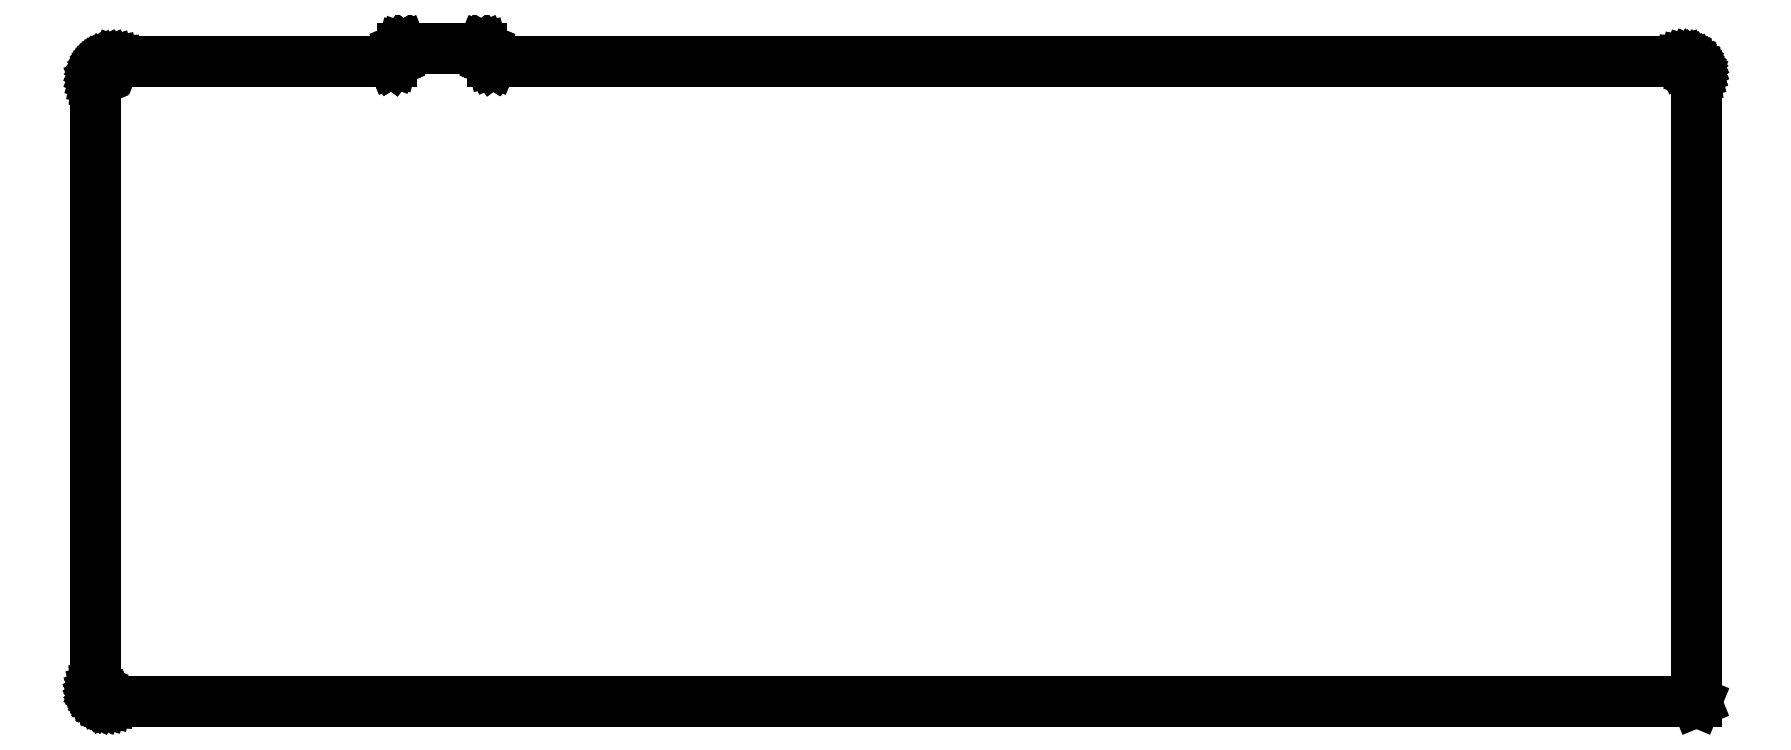
<metadata>
{"format":"dxf","ext":"dxf","renderer":"ezdxf+matplotlib","layout":"modelspace","background":"white","min_lineweight":24,"dpi":150}
</metadata>
<code>
0
SECTION
2
ENTITIES
0
LINE
8
BLACK
10
9.573
20
-0.5842
11
9.582
21
-0.586
0
LINE
8
BLACK
10
9.582
20
-0.586
11
9.589
21
-0.5889
0
LINE
8
BLACK
10
9.589
20
-0.5889
11
9.597
21
-0.5928
0
LINE
8
BLACK
10
9.597
20
-0.5928
11
9.603
21
-0.5978
0
LINE
8
BLACK
10
9.603
20
-0.5978
11
9.609
21
-0.6036
0
LINE
8
BLACK
10
9.609
20
-0.6036
11
9.614
21
-0.6102
0
LINE
8
BLACK
10
9.614
20
-0.6102
11
9.618
21
-0.6174
0
LINE
8
BLACK
10
9.618
20
-0.6174
11
9.621
21
-0.6251
0
LINE
8
BLACK
10
9.621
20
-0.6251
11
9.622
21
-0.6332
0
LINE
8
BLACK
10
9.622
20
-0.6332
11
9.623
21
-0.6414
0
LINE
8
BLACK
10
9.623
20
-0.6414
11
9.623
21
-0.6414
0
LINE
8
BLACK
10
9.623
20
-0.6414
11
9.623
21
-3.263
0
LINE
8
BLACK
10
9.623
20
-3.263
11
9.622
21
-3.264
0
LINE
8
BLACK
10
9.622
20
-3.264
11
9.621
21
-3.265
0
LINE
8
BLACK
10
9.621
20
-3.265
11
2.984
21
-3.265
0
LINE
8
BLACK
10
2.984
20
-3.265
11
2.976
21
-3.264
0
LINE
8
BLACK
10
2.976
20
-3.264
11
2.968
21
-3.262
0
LINE
8
BLACK
10
2.968
20
-3.262
11
2.96
21
-3.26
0
LINE
8
BLACK
10
2.96
20
-3.26
11
2.953
21
-3.256
0
LINE
8
BLACK
10
2.953
20
-3.256
11
2.946
21
-3.251
0
LINE
8
BLACK
10
2.946
20
-3.251
11
2.94
21
-3.245
0
LINE
8
BLACK
10
2.94
20
-3.245
11
2.935
21
-3.238
0
LINE
8
BLACK
10
2.935
20
-3.238
11
2.931
21
-3.231
0
LINE
8
BLACK
10
2.931
20
-3.231
11
2.929
21
-3.223
0
LINE
8
BLACK
10
2.929
20
-3.223
11
2.927
21
-3.215
0
LINE
8
BLACK
10
2.927
20
-3.215
11
2.926
21
-3.207
0
LINE
8
BLACK
10
2.926
20
-3.207
11
2.926
21
-3.207
0
LINE
8
BLACK
10
2.926
20
-3.207
11
2.926
21
-0.6693
0
LINE
8
BLACK
10
2.926
20
-0.6693
11
2.927
21
-0.659
0
LINE
8
BLACK
10
2.927
20
-0.659
11
2.929
21
-0.6488
0
LINE
8
BLACK
10
2.929
20
-0.6488
11
2.932
21
-0.6389
0
LINE
8
BLACK
10
2.932
20
-0.6389
11
2.936
21
-0.6295
0
LINE
8
BLACK
10
2.936
20
-0.6295
11
2.941
21
-0.6206
0
LINE
8
BLACK
10
2.941
20
-0.6206
11
2.948
21
-0.6125
0
LINE
8
BLACK
10
2.948
20
-0.6125
11
2.955
21
-0.6052
0
LINE
8
BLACK
10
2.955
20
-0.6052
11
2.963
21
-0.5988
0
LINE
8
BLACK
10
2.963
20
-0.5988
11
2.972
21
-0.5935
0
LINE
8
BLACK
10
2.972
20
-0.5935
11
2.981
21
-0.5892
0
LINE
8
BLACK
10
2.981
20
-0.5892
11
2.991
21
-0.5861
0
LINE
8
BLACK
10
2.991
20
-0.5861
11
3.001
21
-0.5843
0
LINE
8
BLACK
10
3.001
20
-0.5843
11
3.012
21
-0.5837
0
LINE
8
BLACK
10
3.012
20
-0.5837
11
3.012
21
-0.5837
0
LINE
8
BLACK
10
3.012
20
-0.5837
11
4.168
21
-0.5837
0
LINE
8
BLACK
10
4.168
20
-0.5837
11
4.209
21
-0.5287
0
LINE
8
BLACK
10
4.209
20
-0.5287
11
4.21
21
-0.5286
0
LINE
8
BLACK
10
4.21
20
-0.5286
11
4.21
21
-0.5285
0
LINE
8
BLACK
10
4.21
20
-0.5285
11
4.21
21
-0.5282
0
LINE
8
BLACK
10
4.21
20
-0.5282
11
4.211
21
-0.5279
0
LINE
8
BLACK
10
4.211
20
-0.5279
11
4.211
21
-0.5279
0
LINE
8
BLACK
10
4.211
20
-0.5279
11
4.211
21
-0.5279
0
LINE
8
BLACK
10
4.211
20
-0.5279
11
4.546
21
-0.5279
0
LINE
8
BLACK
10
4.546
20
-0.5279
11
4.546
21
-0.5279
0
LINE
8
BLACK
10
4.546
20
-0.5279
11
4.546
21
-0.5279
0
LINE
8
BLACK
10
4.546
20
-0.5279
11
4.546
21
-0.5282
0
LINE
8
BLACK
10
4.546
20
-0.5282
11
4.547
21
-0.5285
0
LINE
8
BLACK
10
4.547
20
-0.5285
11
4.547
21
-0.5286
0
LINE
8
BLACK
10
4.547
20
-0.5286
11
4.547
21
-0.5287
0
LINE
8
BLACK
10
4.547
20
-0.5287
11
4.588
21
-0.5837
0
LINE
8
BLACK
10
4.588
20
-0.5837
11
9.565
21
-0.5837
0
LINE
8
BLACK
10
9.565
20
-0.5837
11
9.573
21
-0.5842
0
LINE
8
BLACK
10
3.011
20
-0.5874
11
3.001
21
-0.5881
0
LINE
8
BLACK
10
3.001
20
-0.5881
11
2.991
21
-0.5902
0
LINE
8
BLACK
10
2.991
20
-0.5902
11
2.98
21
-0.5937
0
LINE
8
BLACK
10
2.98
20
-0.5937
11
2.971
21
-0.5984
0
LINE
8
BLACK
10
2.971
20
-0.5984
11
2.962
21
-0.6043
0
LINE
8
BLACK
10
2.962
20
-0.6043
11
2.954
21
-0.6114
0
LINE
8
BLACK
10
2.954
20
-0.6114
11
2.947
21
-0.6195
0
LINE
8
BLACK
10
2.947
20
-0.6195
11
2.941
21
-0.6284
0
LINE
8
BLACK
10
2.941
20
-0.6284
11
2.936
21
-0.638
0
LINE
8
BLACK
10
2.936
20
-0.638
11
2.933
21
-0.6481
0
LINE
8
BLACK
10
2.933
20
-0.6481
11
2.931
21
-0.6586
0
LINE
8
BLACK
10
2.931
20
-0.6586
11
2.93
21
-0.6689
0
LINE
8
BLACK
10
2.93
20
-0.6689
11
2.93
21
-0.6693
0
LINE
8
BLACK
10
2.93
20
-0.6693
11
2.93
21
-3.207
0
LINE
8
BLACK
10
2.93
20
-3.207
11
2.93
21
-3.207
0
LINE
8
BLACK
10
2.93
20
-3.207
11
2.931
21
-3.215
0
LINE
8
BLACK
10
2.931
20
-3.215
11
2.933
21
-3.224
0
LINE
8
BLACK
10
2.933
20
-3.224
11
2.936
21
-3.232
0
LINE
8
BLACK
10
2.936
20
-3.232
11
2.94
21
-3.239
0
LINE
8
BLACK
10
2.94
20
-3.239
11
2.946
21
-3.245
0
LINE
8
BLACK
10
2.946
20
-3.245
11
2.952
21
-3.251
0
LINE
8
BLACK
10
2.952
20
-3.251
11
2.959
21
-3.255
0
LINE
8
BLACK
10
2.959
20
-3.255
11
2.967
21
-3.258
0
LINE
8
BLACK
10
2.967
20
-3.258
11
2.975
21
-3.26
0
LINE
8
BLACK
10
2.975
20
-3.26
11
2.984
21
-3.261
0
LINE
8
BLACK
10
2.984
20
-3.261
11
2.984
21
-3.261
0
LINE
8
BLACK
10
2.984
20
-3.261
11
9.619
21
-3.261
0
LINE
8
BLACK
10
9.619
20
-3.261
11
9.619
21
-0.6414
0
LINE
8
BLACK
10
9.619
20
-0.6414
11
9.619
21
-0.6411
0
LINE
8
BLACK
10
9.619
20
-0.6411
11
9.619
21
-0.633
0
LINE
8
BLACK
10
9.619
20
-0.633
11
9.617
21
-0.6247
0
LINE
8
BLACK
10
9.617
20
-0.6247
11
9.613
21
-0.6169
0
LINE
8
BLACK
10
9.613
20
-0.6169
11
9.609
21
-0.6097
0
LINE
8
BLACK
10
9.609
20
-0.6097
11
9.603
21
-0.6032
0
LINE
8
BLACK
10
9.603
20
-0.6032
11
9.597
21
-0.5977
0
LINE
8
BLACK
10
9.597
20
-0.5977
11
9.59
21
-0.5933
0
LINE
8
BLACK
10
9.59
20
-0.5933
11
9.582
21
-0.5901
0
LINE
8
BLACK
10
9.582
20
-0.5901
11
9.574
21
-0.5881
0
LINE
8
BLACK
10
9.574
20
-0.5881
11
9.566
21
-0.5875
0
LINE
8
BLACK
10
9.566
20
-0.5875
11
9.565
21
-0.5876
0
LINE
8
BLACK
10
9.565
20
-0.5876
11
4.587
21
-0.5876
0
LINE
8
BLACK
10
4.587
20
-0.5876
11
4.587
21
-0.5875
0
LINE
8
BLACK
10
4.587
20
-0.5875
11
4.587
21
-0.5876
0
LINE
8
BLACK
10
4.587
20
-0.5876
11
4.587
21
-0.5873
0
LINE
8
BLACK
10
4.587
20
-0.5873
11
4.586
21
-0.587
0
LINE
8
BLACK
10
4.586
20
-0.587
11
4.586
21
-0.5869
0
LINE
8
BLACK
10
4.586
20
-0.5869
11
4.586
21
-0.5868
0
LINE
8
BLACK
10
4.586
20
-0.5868
11
4.545
21
-0.5318
0
LINE
8
BLACK
10
4.545
20
-0.5318
11
4.212
21
-0.5318
0
LINE
8
BLACK
10
4.212
20
-0.5318
11
4.171
21
-0.5868
0
LINE
8
BLACK
10
4.171
20
-0.5868
11
4.171
21
-0.5869
0
LINE
8
BLACK
10
4.171
20
-0.5869
11
4.171
21
-0.587
0
LINE
8
BLACK
10
4.171
20
-0.587
11
4.17
21
-0.5873
0
LINE
8
BLACK
10
4.17
20
-0.5873
11
4.169
21
-0.5876
0
LINE
8
BLACK
10
4.169
20
-0.5876
11
4.169
21
-0.5875
0
LINE
8
BLACK
10
4.169
20
-0.5875
11
4.169
21
-0.5876
0
LINE
8
BLACK
10
4.169
20
-0.5876
11
3.012
21
-0.5876
0
LINE
8
BLACK
10
3.012
20
-0.5876
11
3.011
21
-0.5874
0
ENDSEC
0
EOF

</code>
